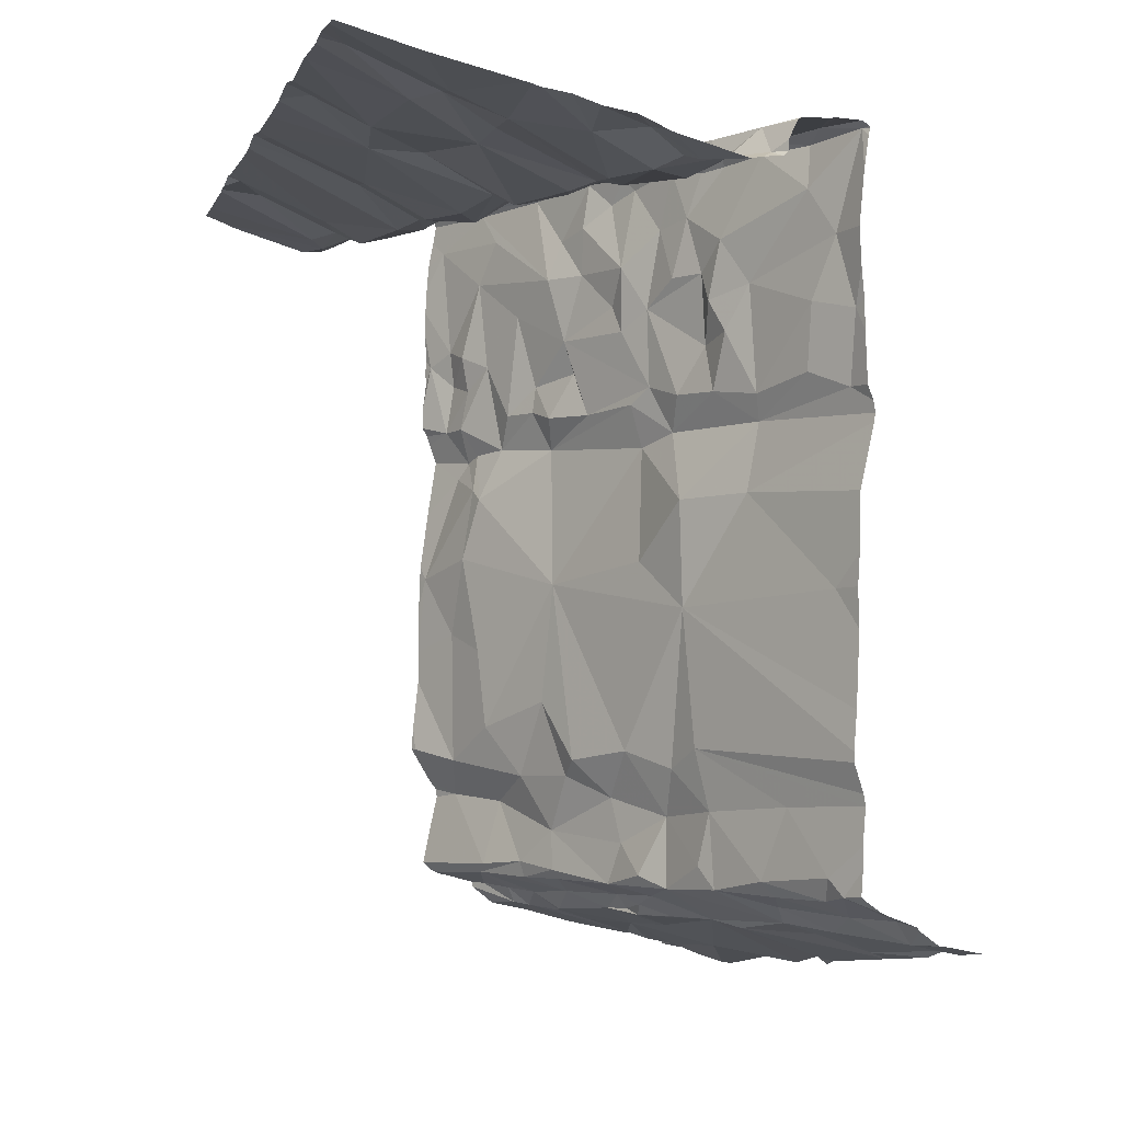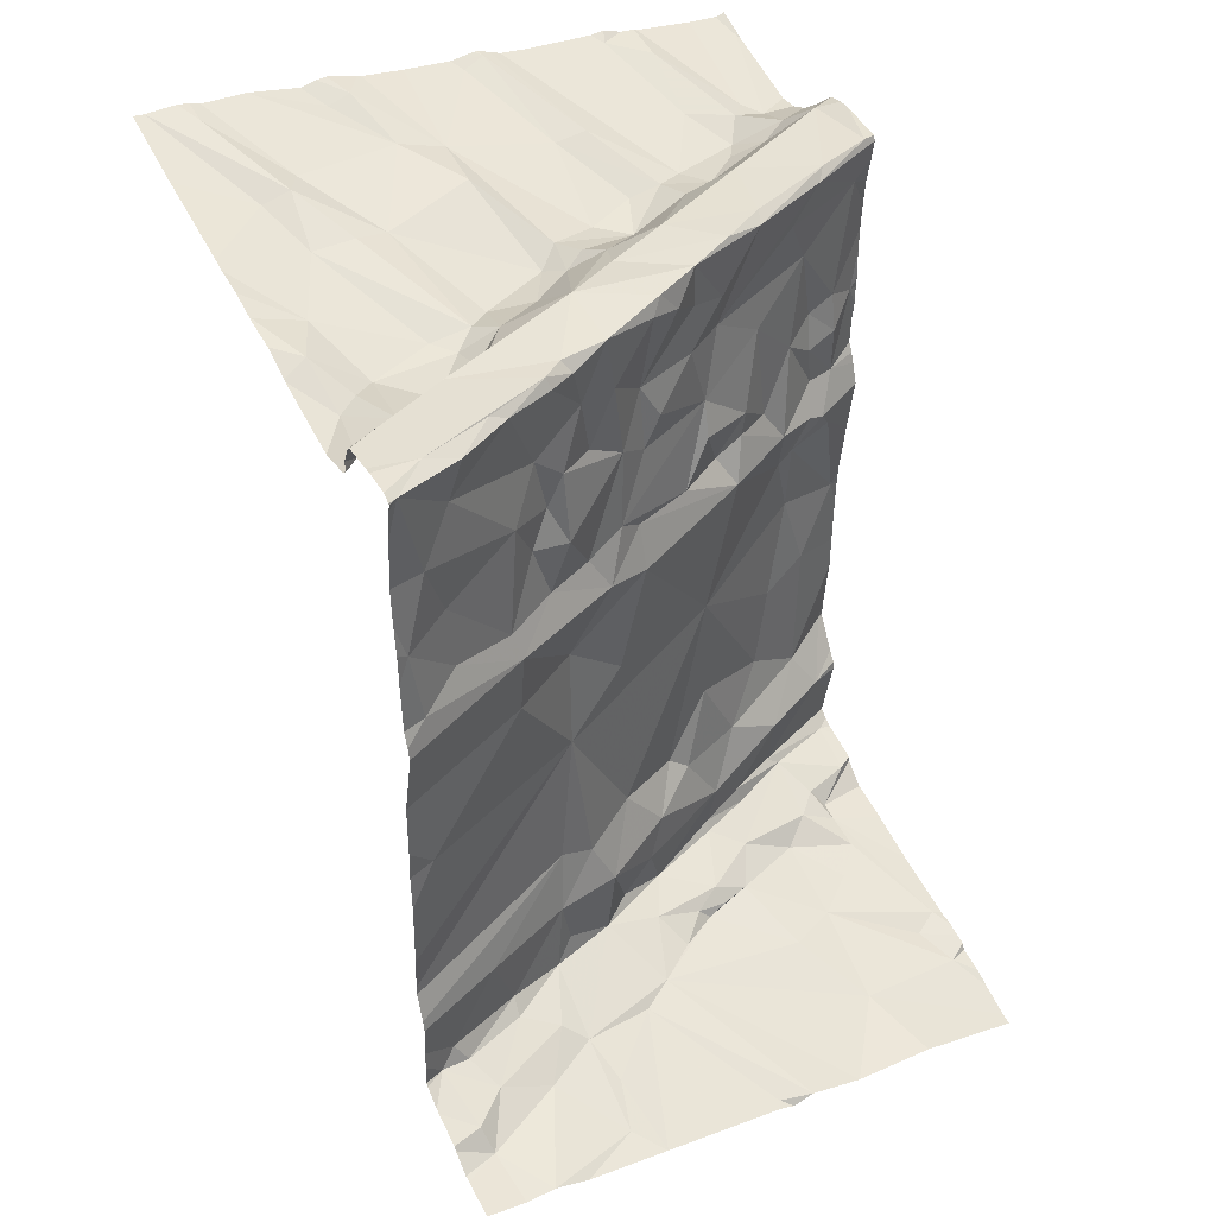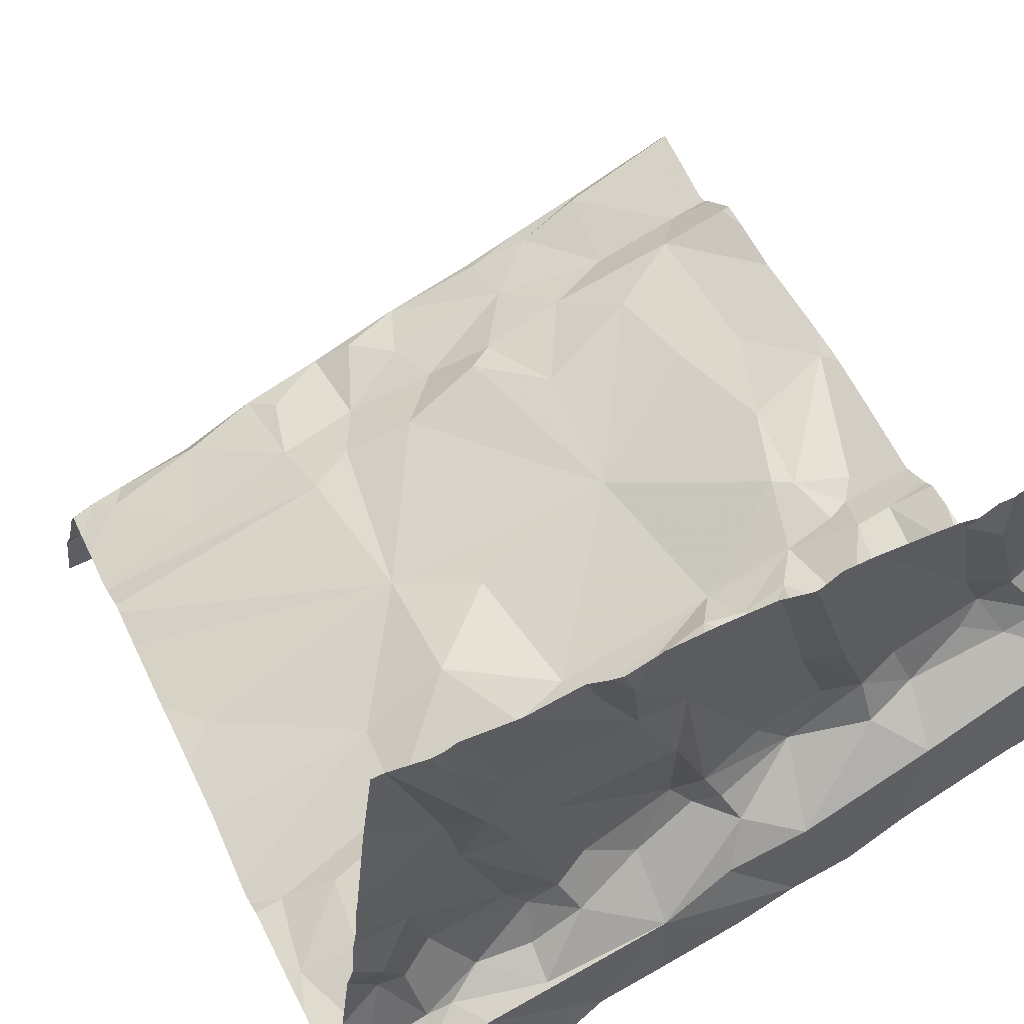
<metadata>
{"format":"obj","ext":"obj","renderer":"f3d","projection":"perspective","resolution":1024,"background":"white","views":[{"elev":-3.2,"azim":-109.2,"up":"+Z"},{"elev":42.4,"azim":-28.4,"up":"+Z"},{"elev":46.2,"azim":-23.9,"up":"+Y"}]}
</metadata>
<code>
v -75.01 223.2 496.9
v -75.01 224.3 499.6
v -76.85 223.4 497.2
v -75.01 224.9 499.5
v -76.87 223.6 499.5
v -75.01 223.3 496.9
v -75.01 224.1 499.5
v -76.78 223.4 499.6
v -75.01 224.2 498.1
v -75.01 223.1 496.9
v -76.8 223.1 497.1
v -75.01 224 497.2
v -75.01 224.1 497.4
v -75.01 224.4 499.6
v -75.01 223 496.8
v -76.78 223 497
v -75.01 223.3 496.9
v -75.01 224.1 497.2
v -75.01 224.5 499.5
v -75.01 223.2 496.9
v -75.01 224.3 499.6
v -76.88 223.4 499
v -75.01 224.2 497.9
v -76.83 223.4 498.2
v -75.01 224.1 497.2
v -75.01 224.2 497.2
v -76.84 223.4 498.8
v -75.01 223.3 496.9
v -76.81 223.4 499.2
v -76.91 224.2 499.5
v -75.01 223.4 496.9
v -76.77 224.2 499.5
v -75.01 224.6 499.4
v -75.01 224.1 499.5
v -75.01 224.2 498.7
v -76.82 223.8 499.4
v -75.01 224.2 498
v -75.01 223.6 497
v -76.78 223.6 499.6
v -76.89 223.3 499.5
v -76.71 224.6 499.6
v -75.01 224.1 498.7
v -75.01 224.4 499.5
v -75.01 223 496.8
v -76.84 224 499.5
v -76.48 223.5 498.5
v -76.25 223.7 498.1
v -76.69 223 497
v -76.33 223.2 497.1
v -76.3 223 497
v -76.38 223.1 497
v -76.57 223 497
v -76.62 224.6 499.6
v -76.52 224.4 499.6
v -76.36 224 499.4
v -76.65 224.4 499.5
v -76.76 223.9 499.5
v -76.57 223.8 499.4
v -76.44 223.8 499.5
v -76.43 223.8 499.5
v -76.7 223.3 497.2
v -76.75 223.4 497.2
v -76.54 223.5 497.2
v -76.53 223.3 497.1
v -76.43 223.4 497.2
v -76.8 223.4 497.3
v -76.54 223.5 497.3
v -76.62 223.5 497.5
v -76.82 223.2 497.1
v -76.32 223.6 497.5
v -76.48 223.5 498.7
v -76.3 223.6 497.7
v -76.39 223.6 499.3
v -76.48 223.5 499.1
v -76.71 223.4 499.4
v -76.73 223.4 499
v -76.68 223.4 499.5
v -76.56 223.5 499.6
v -76.51 223.5 499.5
v -76.57 224.7 499.6
v -76.69 223.9 499.4
v -76.43 223.9 499.4
v -76.57 225 499.7
v -76.49 224 499.4
v -76.72 223.7 499.5
v -76.36 223.6 499.6
v -76.59 223.7 499.6
v -76.65 223.7 499.5
v -76.42 224.4 499.5
v -76.71 223.4 498.8
v -76.51 223.5 498.8
v -76.75 224.9 499.7
v -76.35 223.6 499.5
v -76.25 224.7 499.6
v -76.37 224.9 499.6
v -76.35 223.6 497.2
v -76.32 223.9 499.5
v -76.29 223.6 499.6
v -76.23 223.6 499.4
v -76.3 224.9 499.7
v -76.27 223.6 499.5
v -76.16 224 499.4
v -76.36 223.4 497.1
v -76.12 223.4 497.1
v -76.41 223.6 499
v -76.28 223.6 497.3
v -76.35 223.6 498.8
v -76.28 223.6 499
v -76.13 223.9 499.6
v -76.35 223.6 499.1
v -76.29 223.6 499.2
v -76.25 223.7 498.5
v -76.18 223.7 497.6
v -76.13 223.7 498.7
v -76.29 224.1 499.4
v -76.13 224.5 499.6
v -76.02 223.5 497.1
v -75.6 223 496.9
v -75.77 223 496.9
v -75.84 223 496.9
v -75.88 223 496.9
v -75.89 223 496.9
v -76.06 223 496.9
v -75.95 223.7 497.2
v -75.72 223.7 497.2
v -75.8 223.6 497.1
v -75.7 223.7 497.1
v -76.01 224.1 499.4
v -75.96 223.8 499
v -75.91 223.8 499.1
v -75.7 223.9 499
v -75.84 225 499.6
v -75.8 224.6 499.5
v -75.92 224.9 499.6
v -75.86 223.8 499.5
v -75.77 223.8 499.4
v -75.98 223.8 499.3
v -76.11 224.7 499.6
v -75.89 223.6 497.1
v -75.77 223.6 497.1
v -75.79 223.9 497.6
v -76 223.8 497.6
v -76.06 224.2 499.4
v -75.97 223.7 499.5
v -76.1 223.7 499.4
v -76.14 223.7 499.5
v -75.79 223.8 499.6
v -75.7 224.6 499.5
v -75.95 224.2 499.5
v -75.75 224.2 499.4
v -75.91 224.1 499.5
v -76.2 223.7 498.8
v -76.06 223.7 498.8
v -75.54 223.4 497
v -76.05 223.7 498.3
v -75.99 223.7 498.7
v -75.92 223.8 497.3
v -76.03 223.7 497.2
v -76.13 223.7 497.2
v -75.6 223.7 497.1
v -75.61 223.9 497.4
v -75.88 223.8 497.5
v -76.11 223.7 497.4
v -75.88 223.8 497.2
v -75.78 223.8 499.3
v -75.93 223.7 499.6
v -75.96 224 499.5
v -75.77 224 499.6
v -75.5 224.4 499.4
v -75.69 224.4 499.4
v -75.84 224.3 499.4
v -75.72 223.9 497.6
v -75.66 223.9 498.2
v -75.64 223.9 497.2
v -75.63 223.9 497.2
v -75.58 223.9 498.7
v -75.64 223.9 497.8
v -75.99 223.7 498.8
v -75.79 223.8 498.8
v -76.06 223.7 499.1
v -75.71 223.8 498.9
v -75.64 223.9 498.8
v -75.66 223.9 499.4
v -75.54 223.9 498.9
v -76 224.2 499.5
v -76.18 223.7 499.2
v -75.65 223.9 499.6
v -75.59 224.4 499.4
v -75.57 224.2 499.5
v -75.33 223 496.9
v -75.41 223.2 496.9
v -76.24 225 499.7
v -75.53 223.8 497.2
v -75.65 223.9 499.3
v -75.51 224 499.6
v -75.54 223.9 498.8
v -75.36 224 498.7
v -75.28 223.8 497.1
v -75.37 223.8 497.1
v -76.57 225 499.7
v -75.11 224.1 498.8
v -75.48 224 499.1
v -75.28 224.1 499.3
v -75.38 223.5 497
v -75.25 223.6 497
v -75.45 224.3 499.4
v -75.45 224.2 499.6
v -75.16 224.6 499.4
v -75.52 223.9 499.6
v -75.32 224 499
v -75.43 224 498.8
v -75.17 223.7 497.1
v -75.48 224 497.3
v -75.47 223.9 497.2
v -75.14 224.1 498.6
v -75.18 224.1 498.7
v -75.35 224 499.4
v -75.26 224 499.5
v -75.08 224.1 499.4
v -75.87 225 499.6
v -75.12 224.4 499.5
v -75.22 224.4 499.5
v -75.08 224.4 499.6
v -75.12 223.4 496.9
v -75.07 223.2 496.9
v -75.04 223.4 497
v -75.33 224 497.5
v -75.19 224.1 497.6
v -75.11 224.1 497.5
v -75.33 224.9 499.5
v -75.45 225 499.6
v -75.23 224.1 499.6
v -75.27 224.5 499.4
v -75.32 224.4 499.4
v -75.13 224.1 499.1
v -75.35 224.6 499.5
v -75.27 224.1 498.6
v -75.17 223.9 497.1
v -75.21 223.9 497.1
v -75.06 224 497.2
v -75.27 224 497.2
v -75.04 224.2 498.2
v -75.33 224.1 498
v -75.38 224.1 497.7
v -75.03 224.2 497.6
v -75.17 223.8 497.1
v -75.31 224 497.2
v -75.05 224.1 497.2
v -75.5 224 497.6
v -76.36 225 499.7
v -75.86 225 499.6
v -75.32 224.1 498.5
v -75.23 224 498.7
v -75.18 224.1 498
v -75.26 224.1 498.3
v -75.22 224.1 499
v -75.23 224.1 498.9
v -75.13 224.1 498.9
v -75.21 224.1 498.8
v -75.22 224.6 499.5
v -75.11 224.6 499.4
v -75.32 225 499.6
v -75.05 224.1 499.6
v -75.04 224.2 499
v -75.85 225 499.6
v -76.78 225 499.7
v -75.81 225 499.6
v -75.78 225 499.6
v -75.02 224.9 499.5
v -75.37 225 499.6
v -75.48 225 499.6
v -75.13 225 499.5
v -76.23 225 499.7
v -76.75 225 499.7
v -75.33 225 499.6
v -75.43 225 499.6
v -76.57 225 499.7
v -75.69 225 499.6
v -75.52 225 499.6
v -75.94 225 499.6
v -76.09 225 499.6
v -76.33 225 499.7
v -76.42 225 499.7
v -76.88 225 499.7
v -76.88 225 499.7
v -76.88 225 499.7
v -76.58 225 499.7
v -76.72 225 499.7
v -76.88 225 499.7
v -76.92 223.4 497.2
v -76.92 223.4 497.2
v -76.92 223.4 499.6
v -76.92 223.3 499.6
v -76.92 223.3 499.5
v -76.92 223.3 499.5
v -76.92 223.1 497.1
v -76.92 223.2 497.1
v -76.92 223.4 497.3
v -76.92 223.1 497.1
v -76.92 223.3 498.9
v -76.92 223.3 499
v -76.92 223.4 498.3
v -76.92 223.4 498.2
v -76.92 223.3 498.7
v -76.92 223.3 498.8
v -76.92 223.6 499.4
v -76.92 223.6 499.5
v -76.92 223.4 499.1
v -76.92 223.4 499.2
v -76.92 224.3 499.6
v -76.92 224.2 499.5
v -76.92 223.7 499.4
v -76.92 224 499.5
v -76.92 223.6 499.5
v -76.92 223.5 499.6
v -76.92 223.6 499.6
v -76.92 223.6 499.6
v -76.92 223.3 499.4
v -76.92 223.7 499.4
v -76.92 223.3 499.6
v -76.92 225 499.7
v -76.92 224.2 499.5
v -76.92 224.1 499.5
v -76.92 224.4 499.6
v -76.92 223.4 498.4
v -76.92 223.3 498.7
v -76.92 223.4 498
v -76.92 224.4 499.6
v -76.92 224.7 499.7
v -76.92 224 499.5
v -76.92 223.4 497.8
v -76.92 223.4 497.7
v -76.92 223 497.1
v -76.92 223.3 497.2
v -76.92 223.2 497.1
v -76.92 223.4 497.5
v -76.92 223.4 497.4
v -76.92 223.4 497.5
v -76.92 223.4 497.6
v -76.92 223.3 498.7
v -76.92 224.4 499.6
v -76.92 223.3 497.2
v -75.01 224.1 499.6
v -75.01 224.6 499.4
v -75.01 224.9 499.5
v -75.01 224.2 497.5
v -75.01 224.2 497.6
v -75.01 224.2 498.5
v -75.01 224.1 498.6
v -75.01 224.2 497.6
v -75.01 224.1 497.5
v -75.01 224.1 497.5
v -75.01 224.2 497.7
v -75.01 224.1 497.2
v -75.01 223.9 497.1
v -75.01 223.8 497
v -75.01 223.9 497.1
v -75.01 224 497.1
v -75.01 224.2 498.8
v -75.01 224.2 499.2
v -75.01 224.2 499.1
v -75.01 224.9 499.5
v -75.01 224.2 499.3
v -75.01 224.2 499
v -75.01 224.2 499
v -75.01 224.2 499.4
v -75.01 224.2 499
v -75.01 224.2 498.8
v -75.01 224.2 498.9
v -75.01 224.2 498.3
v -75.01 224.2 498.2
v -75.04 225 499.5
v -75.01 225 499.5
v -75.01 225 499.5
v -76.92 225 499.7
f 354 248 25
f 353 245 350
f 352 229 351
f 351 229 13
f 350 245 347
f 308 29 309
f 30 32 310
f 349 215 348
f 348 215 242
f 315 39 316
f 347 245 346
f 346 229 352
f 45 30 322
f 345 269 362
f 40 8 293
f 344 261 33
f 343 263 7
f 14 223 21
f 16 11 299
f 51 50 49
f 50 51 52
f 55 54 56
f 36 57 45
f 60 59 58
f 62 61 63
f 48 52 51
f 11 48 64
f 51 64 48
f 65 63 61
f 62 63 67
f 64 61 11
f 4 269 345
f 64 65 61
f 66 68 336
f 46 24 47
f 336 72 338
f 74 73 75
f 75 40 29
f 76 29 22
f 79 78 77
f 77 75 79
f 75 73 79
f 53 56 54
f 81 58 82
f 80 83 287
f 289 41 284
f 84 55 56
f 284 53 286
f 81 85 58
f 313 45 330
f 86 87 39
f 58 88 60
f 87 60 88
f 39 85 5
f 82 84 81
f 59 82 58
f 89 53 54
f 89 80 53
f 84 32 81
f 71 27 304
f 298 66 337
f 90 76 22
f 27 22 300
f 324 56 341
f 32 30 45
f 48 11 16
f 3 62 66
f 3 69 61
f 62 67 66
f 297 69 335
f 11 61 69
f 61 62 3
f 334 3 342
f 76 74 29
f 71 91 90
f 22 27 90
f 75 29 74
f 71 90 27
f 5 36 312
f 5 85 36
f 78 86 8
f 81 57 85
f 57 81 45
f 87 88 39
f 45 81 32
f 88 85 39
f 36 85 57
f 8 77 78
f 309 40 318
f 53 41 56
f 53 80 92
f 286 92 285
f 8 40 77
f 56 41 328
f 32 84 56
f 39 5 314
f 39 8 86
f 47 24 327
f 67 68 66
f 67 70 68
f 302 46 325
f 76 90 91
f 92 80 288
f 88 58 85
f 326 71 340
f 72 47 332
f 77 40 75
f 79 73 93
f 94 100 95
f 82 59 97
f 86 98 87
f 86 93 101
f 107 71 114
f 103 65 64
f 64 51 103
f 51 49 103
f 67 63 96
f 91 105 74
f 70 67 96
f 96 63 65
f 96 106 70
f 96 65 103
f 113 72 70
f 107 91 71
f 91 107 105
f 72 68 70
f 86 78 79
f 60 87 109
f 93 86 79
f 111 73 110
f 73 74 110
f 71 46 112
f 105 107 108
f 73 99 93
f 95 83 94
f 277 95 283
f 283 100 250
f 94 80 89
f 98 109 87
f 60 109 97
f 55 82 97
f 55 115 89
f 55 89 54
f 94 83 80
f 55 97 115
f 74 76 91
f 55 84 82
f 105 110 74
f 108 110 105
f 59 60 97
f 119 118 117
f 120 119 121
f 121 123 122
f 120 121 122
f 125 124 126
f 125 126 127
f 102 109 128
f 130 129 131
f 132 134 133
f 136 135 137
f 50 104 49
f 129 130 137
f 117 104 119
f 138 134 280
f 138 100 94
f 140 127 126
f 143 115 102
f 145 144 146
f 147 135 136
f 133 148 132
f 150 149 151
f 138 133 134
f 152 114 153
f 117 154 140
f 121 119 104
f 156 112 155
f 140 139 117
f 96 103 159
f 125 127 160
f 103 104 117
f 163 113 70
f 50 121 104
f 49 104 103
f 117 139 124
f 163 70 106
f 159 163 106
f 164 158 159
f 159 103 117
f 73 111 99
f 71 112 114
f 156 114 112
f 113 142 47
f 86 101 98
f 108 107 152
f 152 107 114
f 47 72 113
f 136 137 165
f 99 101 93
f 146 101 99
f 109 166 147
f 192 138 273
f 280 132 220
f 98 101 146
f 267 169 268
f 171 170 133
f 172 141 162
f 158 164 157
f 124 159 117
f 156 155 173
f 164 159 124
f 140 126 139
f 126 124 139
f 164 174 175
f 161 162 157
f 162 141 142
f 162 161 172
f 174 164 125
f 164 124 125
f 164 161 157
f 159 158 163
f 162 142 163
f 142 113 163
f 162 163 157
f 163 158 157
f 159 106 96
f 153 178 179
f 179 178 176
f 178 114 156
f 153 129 180
f 110 108 111
f 181 179 182
f 178 153 114
f 179 131 153
f 129 153 131
f 137 145 180
f 147 136 183
f 156 176 178
f 179 181 131
f 181 184 131
f 145 137 144
f 109 151 128
f 171 138 185
f 131 165 130
f 183 136 165
f 180 186 111
f 111 108 180
f 108 152 180
f 99 145 146
f 166 144 135
f 146 144 166
f 147 166 135
f 146 166 109
f 109 98 146
f 167 109 147
f 168 151 167
f 102 97 109
f 109 167 151
f 168 167 187
f 147 187 167
f 115 97 102
f 128 143 102
f 143 185 116
f 116 185 138
f 168 150 151
f 143 116 89
f 116 94 89
f 265 148 267
f 133 138 171
f 150 171 185
f 185 149 150
f 149 185 128
f 151 149 128
f 150 170 171
f 148 133 188
f 170 188 133
f 142 141 173
f 111 186 99
f 137 130 165
f 137 135 144
f 123 121 50
f 173 155 47
f 112 47 155
f 112 46 47
f 142 173 47
f 152 153 180
f 180 129 137
f 145 186 180
f 186 145 99
f 115 143 89
f 116 138 94
f 143 128 185
f 160 127 140
f 188 170 150
f 190 191 118
f 191 190 15
f 174 125 193
f 141 172 177
f 176 156 173
f 194 165 131
f 182 179 176
f 183 165 194
f 150 168 189
f 175 161 164
f 141 177 173
f 176 197 196
f 198 193 199
f 194 202 203
f 207 206 189
f 209 195 187
f 210 202 211
f 198 199 212
f 184 196 211
f 213 175 214
f 218 217 219
f 226 204 224
f 154 160 140
f 154 204 160
f 117 118 191
f 204 199 160
f 154 191 204
f 225 224 204
f 205 204 226
f 204 191 225
f 191 154 117
f 229 228 227
f 270 230 275
f 195 209 232
f 234 233 169
f 207 195 232
f 236 231 279
f 236 230 231
f 237 215 216
f 239 238 240
f 240 241 239
f 215 237 242
f 244 228 243
f 161 175 213
f 204 205 199
f 239 198 246
f 238 239 246
f 247 241 248
f 247 227 213
f 249 227 228
f 247 248 18
f 174 214 175
f 246 198 212
f 193 214 174
f 199 193 160
f 199 205 212
f 212 205 226
f 160 193 125
f 241 214 193
f 198 239 241
f 193 198 241
f 227 161 213
f 213 214 241
f 247 213 241
f 229 247 26
f 248 240 12
f 249 161 227
f 229 227 247
f 228 244 249
f 35 216 42
f 216 253 237
f 177 249 244
f 228 254 243
f 255 243 254
f 177 172 249
f 197 211 196
f 173 255 252
f 252 237 253
f 249 172 161
f 210 211 197
f 196 182 176
f 197 252 253
f 194 131 202
f 258 257 201
f 259 201 257
f 210 197 259
f 203 219 217
f 184 181 182
f 184 202 131
f 209 187 147
f 187 195 168
f 209 218 232
f 183 209 147
f 209 194 218
f 183 194 209
f 217 218 194
f 189 168 207
f 232 223 207
f 168 195 207
f 260 230 236
f 260 208 230
f 230 208 262
f 222 234 206
f 150 189 188
f 268 236 278
f 188 206 169
f 207 222 206
f 233 222 221
f 203 217 194
f 202 210 203
f 202 184 211
f 259 257 210
f 260 236 233
f 169 206 234
f 169 148 188
f 221 222 223
f 261 221 19
f 221 261 260
f 208 260 261
f 221 260 233
f 233 234 222
f 19 223 43
f 263 232 218
f 223 222 207
f 7 219 34
f 263 223 232
f 203 235 219
f 257 258 256
f 201 259 216
f 264 258 201
f 264 235 258
f 259 253 216
f 197 253 259
f 237 252 255
f 206 188 189
f 256 210 257
f 254 228 23
f 248 241 240
f 255 254 242
f 255 242 237
f 197 176 252
f 176 173 252
f 177 244 173
f 182 196 184
f 256 235 203
f 203 210 256
f 233 236 169
f 235 256 258
f 255 173 243
f 244 243 173
f 38 226 31
f 226 224 28
f 21 263 2
f 208 261 269
f 225 191 44
f 28 225 17
f 242 254 37
f 373 4 374
f 272 269 372
f 245 229 346
f 245 228 229
f 375 321 289
f 23 245 353
f 373 269 4
f 372 269 373
f 238 246 355
f 12 238 358
f 246 212 226
f 271 231 276
f 360 264 361
f 269 261 344
f 278 236 279
f 263 218 7
f 279 231 271
f 219 235 360
f 276 231 270
f 275 230 262
f 264 201 368
f 42 215 349
f 348 242 370
f 270 231 230
f 262 208 272
f 272 208 269
f 268 169 236
f 290 3 298
f 291 3 290
f 9 242 37
f 292 8 315
f 293 8 292
f 10 225 44
f 294 40 295
f 1 225 10
f 295 40 320
f 296 11 297
f 2 263 343
f 267 148 169
f 297 11 69
f 265 132 148
f 298 3 66
f 299 11 296
f 21 223 263
f 300 22 301
f 20 225 1
f 301 22 308
f 302 24 46
f 303 24 302
f 17 225 20
f 304 27 305
f 273 138 281
f 6 226 28
f 305 27 300
f 28 224 225
f 306 5 319
f 307 5 306
f 31 226 6
f 308 22 29
f 220 132 251
f 309 29 40
f 251 132 265
f 310 32 324
f 311 30 310
f 38 246 226
f 312 36 313
f 37 254 23
f 313 36 45
f 314 5 307
f 23 228 245
f 315 8 39
f 34 219 366
f 316 39 317
f 281 138 280
f 317 39 314
f 318 40 294
f 280 134 132
f 7 218 219
f 319 5 312
f 43 223 14
f 320 40 293
f 250 100 282
f 33 261 19
f 322 30 311
f 323 45 322
f 19 221 223
f 324 32 56
f 325 46 326
f 42 216 215
f 192 100 138
f 326 46 71
f 327 24 303
f 328 41 329
f 35 201 216
f 329 41 321
f 330 45 323
f 25 248 12
f 12 240 238
f 331 47 327
f 332 47 331
f 282 100 192
f 333 16 299
f 283 95 100
f 334 69 3
f 335 69 334
f 13 229 26
f 336 68 72
f 337 66 336
f 26 247 18
f 18 248 354
f 338 72 339
f 339 72 332
f 340 71 304
f 266 92 274
f 44 191 15
f 341 56 328
f 342 3 291
f 274 92 288
f 355 246 356
f 285 92 266
f 356 246 38
f 357 238 355
f 286 53 92
f 358 238 357
f 359 201 35
f 360 235 264
f 284 41 53
f 361 264 367
f 362 269 344
f 363 219 360
f 288 80 287
f 364 264 365
f 287 83 200
f 365 264 369
f 366 219 363
f 367 264 364
f 200 83 277
f 277 83 95
f 368 201 359
f 369 264 368
f 289 321 41
f 370 242 371
f 371 242 9

</code>
